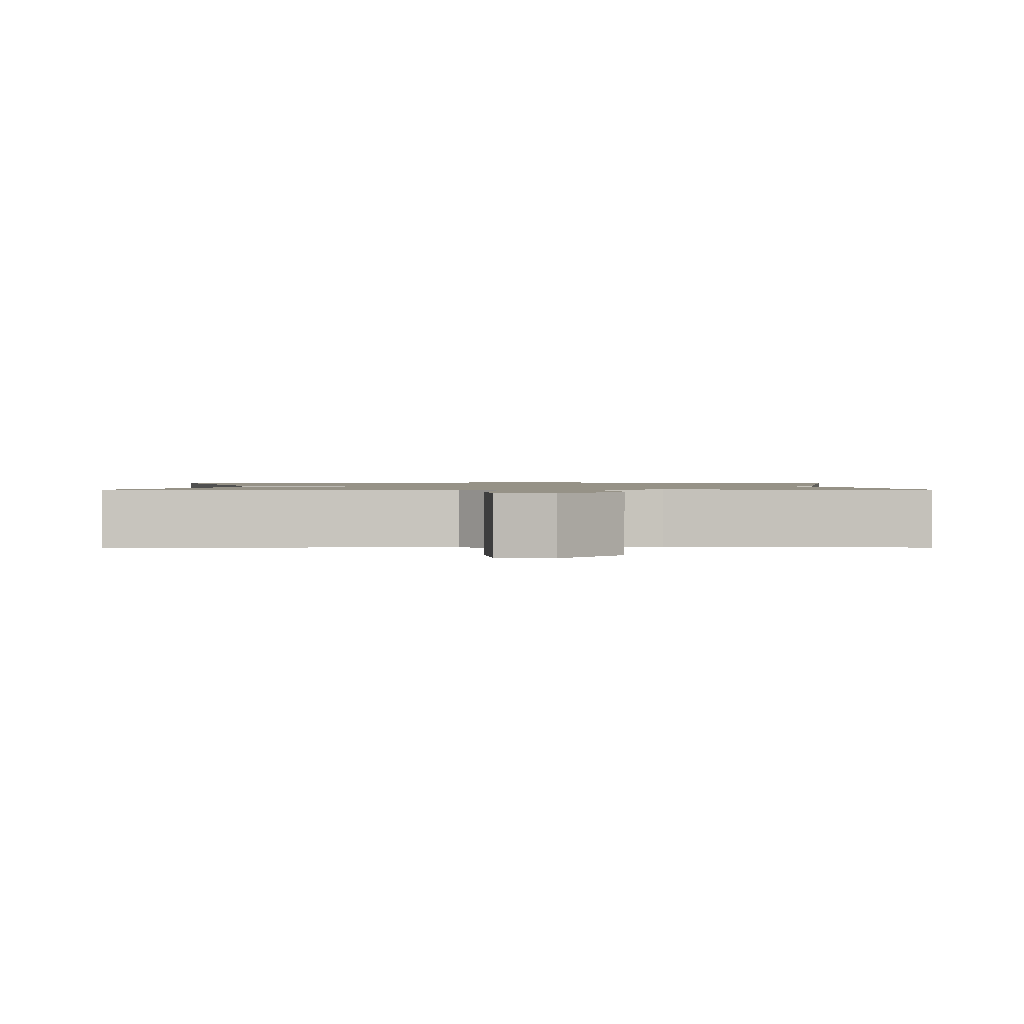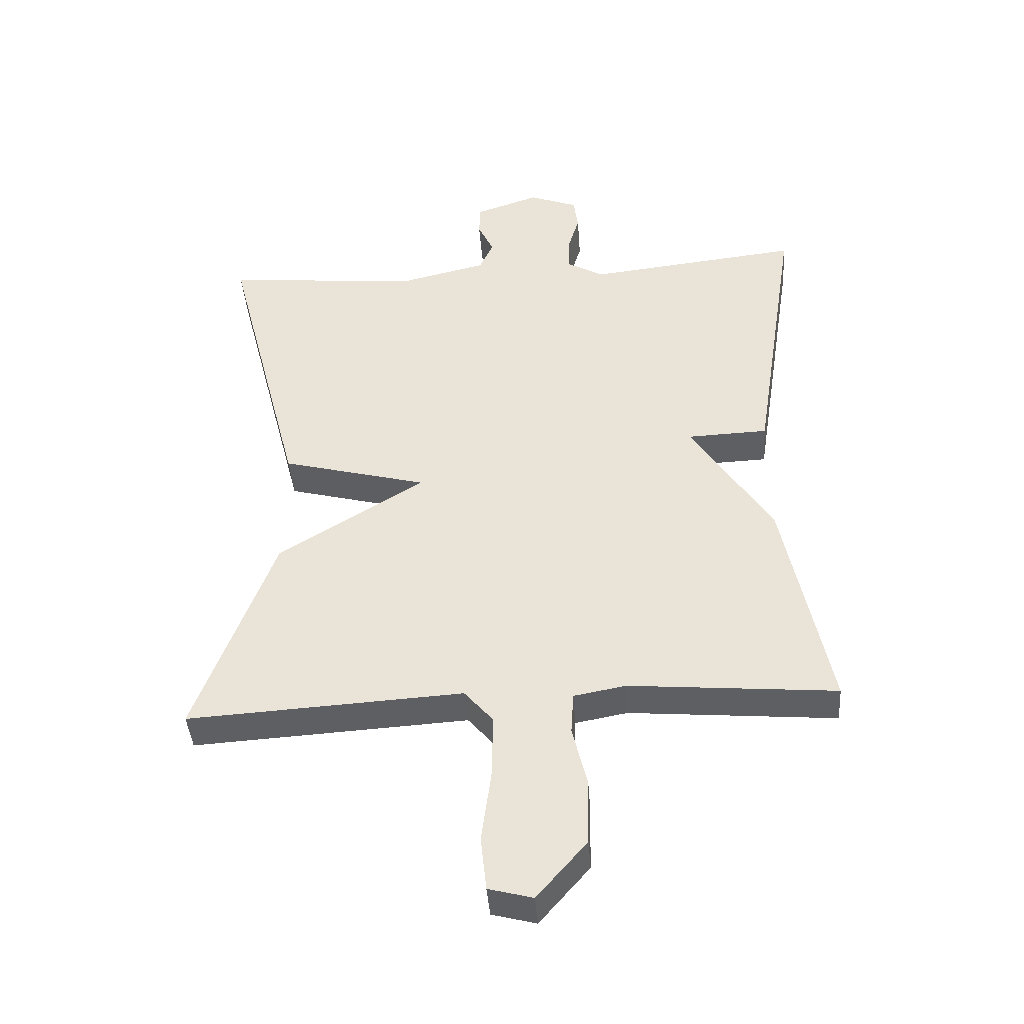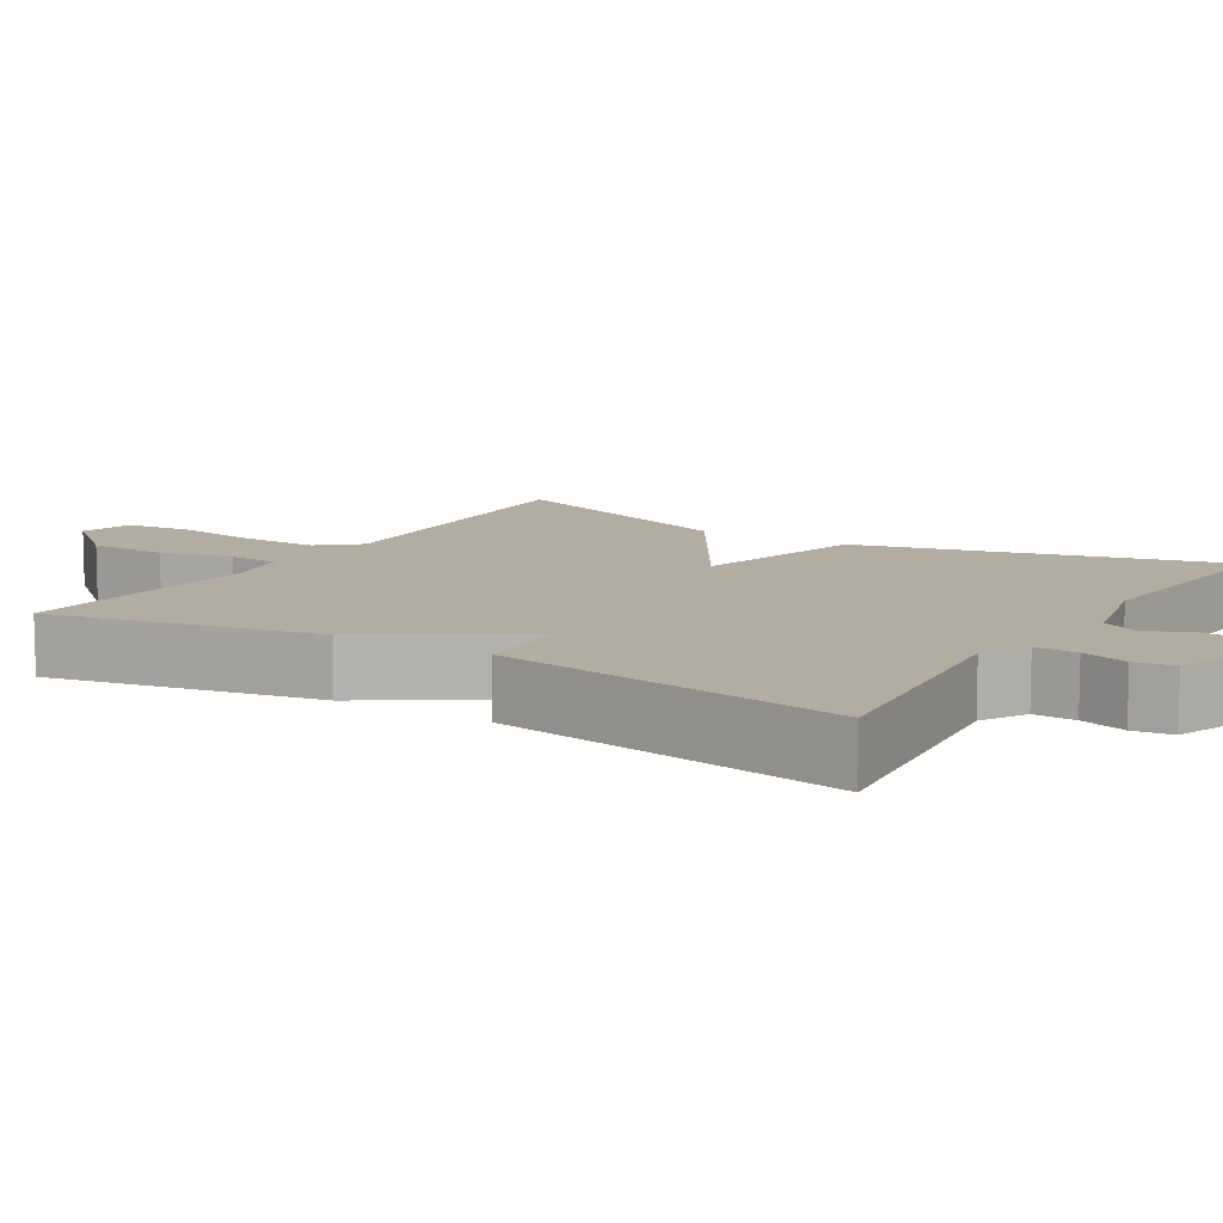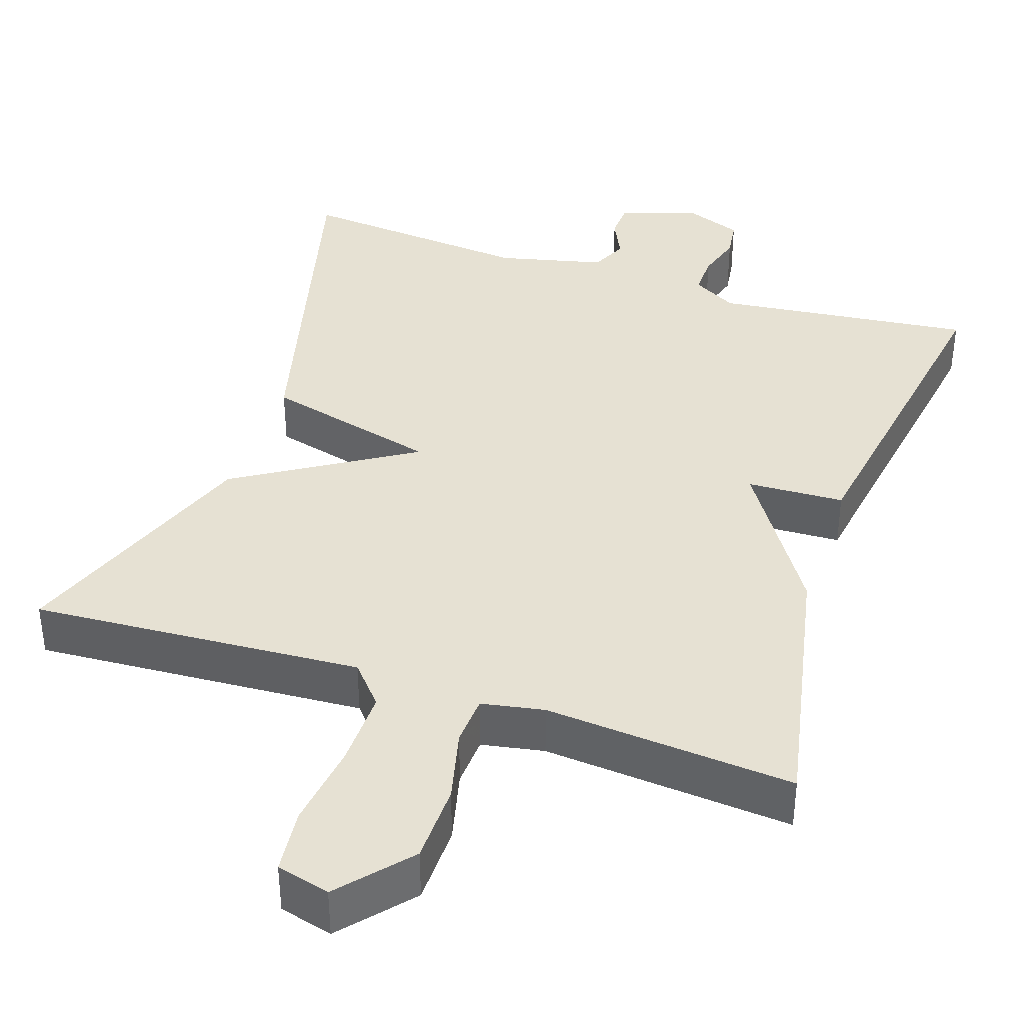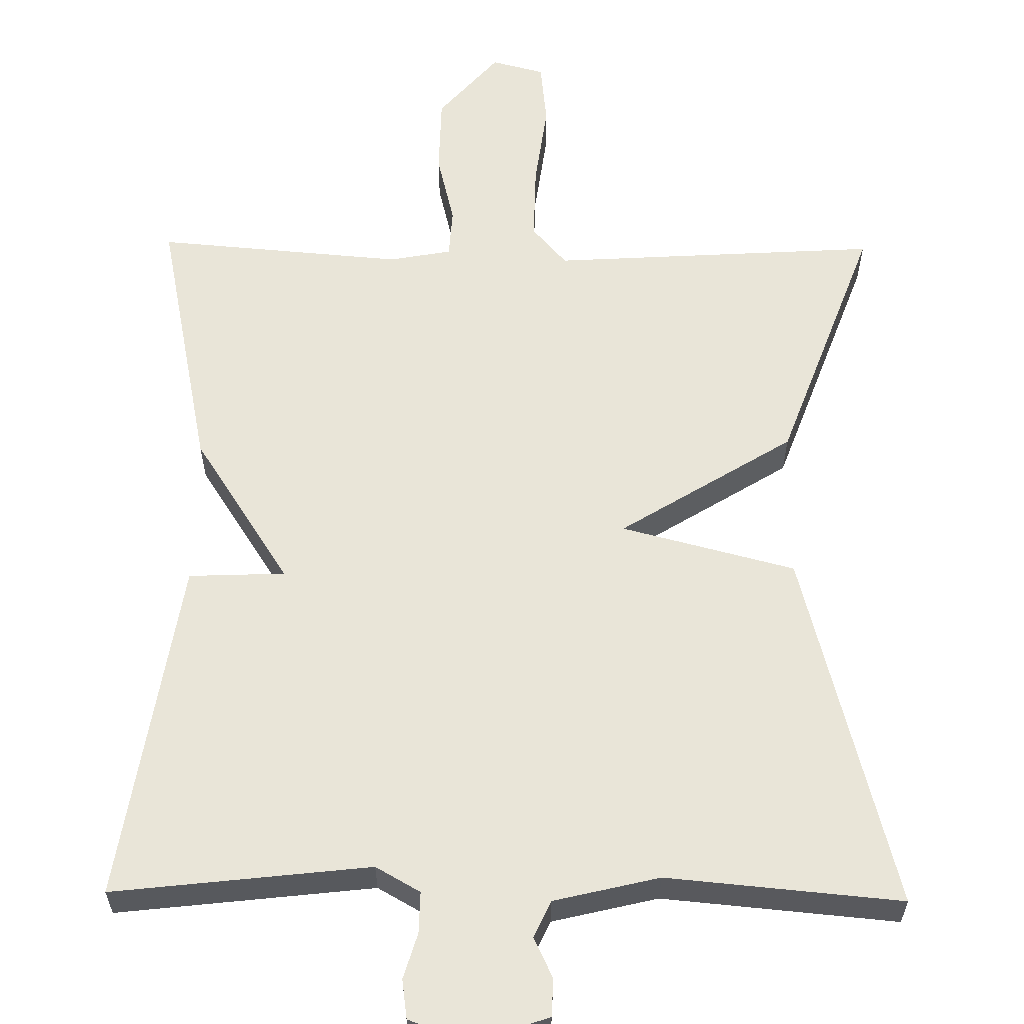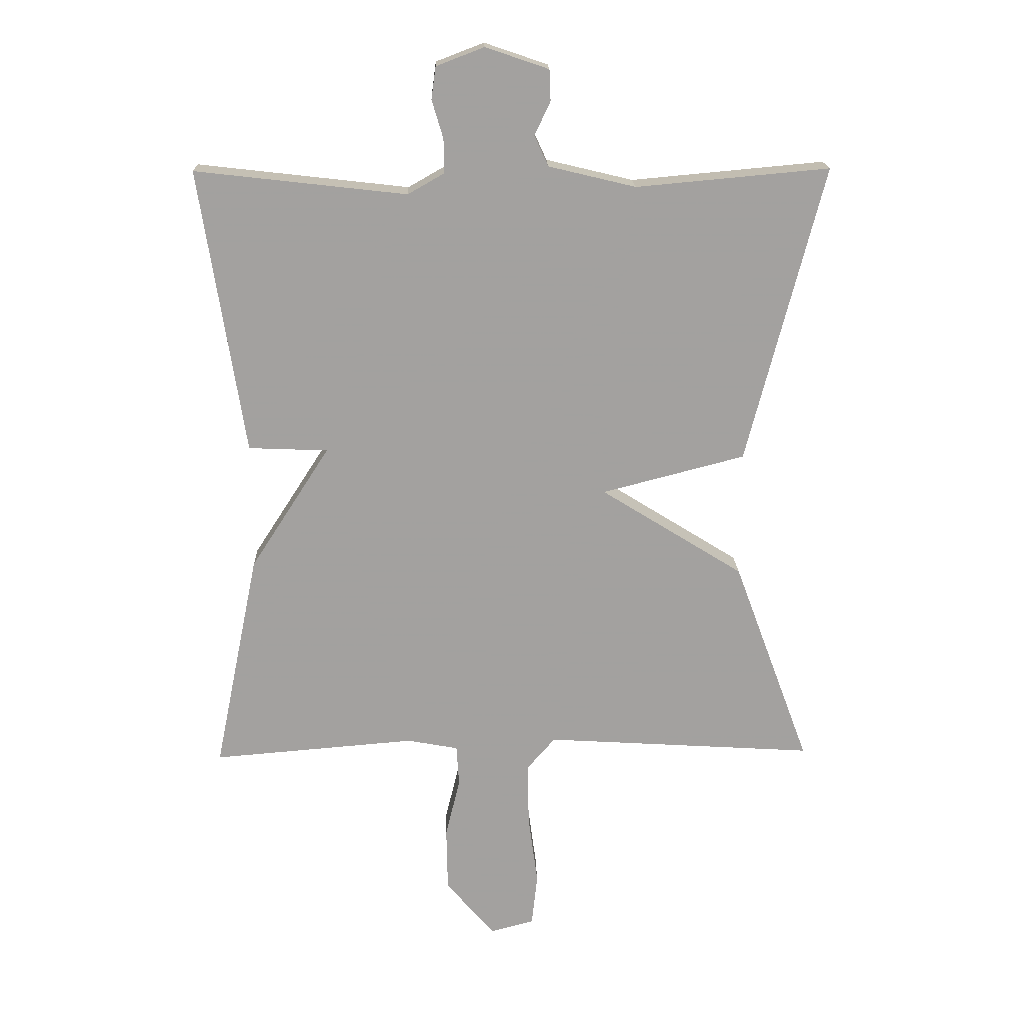
<metadata>
{"format":"obj","ext":"obj","renderer":"f3d","projection":"perspective","resolution":1024,"background":"white","views":[{"elev":1.1,"azim":179.0,"up":"+Y"},{"elev":-41.7,"azim":-175.9,"up":"+Z"},{"elev":10.4,"azim":-58.2,"up":"+Y"},{"elev":38.7,"azim":-161.5,"up":"+Y"},{"elev":59.7,"azim":0.7,"up":"+Y"},{"elev":17.9,"azim":-1.6,"up":"+Z"}]}
</metadata>
<code>
v 0.5 0.07 0.5
v 0.378 0.07 0.028
v 0.151 0.07 -0.031
v 0.378 0.07 -0.172
v 0.5 0.07 -0.5
v 0.071 0.07 -0.474
v 0.026 0.07 -0.526
v 0.028 0.07 -0.627
v 0.043 0.07 -0.738
v 0.034 0.07 -0.822
v -0.035 0.07 -0.84
v -0.113 0.07 -0.75
v -0.115 0.07 -0.647
v -0.092 0.07 -0.553
v -0.096 0.07 -0.488
v -0.177 0.07 -0.473
v -0.5 0.07 -0.5
v -0.429 0.07 -0.151
v -0.303 0.07 0.044
v -0.429 0.07 0.049
v -0.5 0.07 0.5
v -0.165 0.07 0.462
v -0.107 0.07 0.495
v -0.108 0.07 0.549
v -0.126 0.07 0.609
v -0.119 0.07 0.66
v -0.043 0.07 0.689
v 0.057 0.07 0.655
v 0.059 0.07 0.606
v 0.034 0.07 0.553
v 0.056 0.07 0.505
v 0.194 0.07 0.472
v 0.5 0 0.5
v 0.378 0 0.028
v 0.151 0 -0.031
v 0.378 0 -0.172
v 0.5 0 -0.5
v 0.071 0 -0.474
v 0.026 0 -0.526
v 0.028 0 -0.627
v 0.043 0 -0.738
v 0.034 0 -0.822
v -0.035 0 -0.84
v -0.113 0 -0.75
v -0.115 0 -0.647
v -0.092 0 -0.553
v -0.096 0 -0.488
v -0.177 0 -0.473
v -0.5 0 -0.5
v -0.429 0 -0.151
v -0.303 0 0.044
v -0.429 0 0.049
v -0.5 0 0.5
v -0.165 0 0.462
v -0.107 0 0.495
v -0.108 0 0.549
v -0.126 0 0.609
v -0.119 0 0.66
v -0.043 0 0.689
v 0.057 0 0.655
v 0.059 0 0.606
v 0.034 0 0.553
v 0.056 0 0.505
v 0.194 0 0.472
f 28 29 30
f 27 28 30
f 26 27 30
f 25 26 30
f 24 25 30
f 23 24 30 31
f 22 23 31 32
f 19 20 21 22
f 16 17 18 19
f 19 22 32
f 16 19 32
f 15 16 32
f 12 13 14
f 11 12 14
f 10 11 14
f 9 10 14
f 8 9 14
f 7 8 14 15
f 6 7 15 32
f 3 4 5 6
f 32 1 2 3
f 3 6 32
f 62 61 60
f 62 60 59
f 62 59 58
f 62 58 57
f 62 57 56
f 63 62 56 55
f 64 63 55 54
f 54 53 52 51
f 51 50 49 48
f 64 54 51
f 64 51 48
f 64 48 47
f 46 45 44
f 46 44 43
f 46 43 42
f 46 42 41
f 46 41 40
f 47 46 40 39
f 64 47 39 38
f 38 37 36 35
f 35 34 33 64
f 64 38 35
f 1 33 34 2
f 2 34 35 3
f 3 35 36 4
f 4 36 37 5
f 5 37 38 6
f 6 38 39 7
f 7 39 40 8
f 8 40 41 9
f 9 41 42 10
f 10 42 43 11
f 11 43 44 12
f 12 44 45 13
f 13 45 46 14
f 14 46 47 15
f 15 47 48 16
f 16 48 49 17
f 17 49 50 18
f 18 50 51 19
f 19 51 52 20
f 20 52 53 21
f 21 53 54 22
f 22 54 55 23
f 23 55 56 24
f 24 56 57 25
f 25 57 58 26
f 26 58 59 27
f 27 59 60 28
f 28 60 61 29
f 29 61 62 30
f 30 62 63 31
f 31 63 64 32
f 32 64 33 1

</code>
